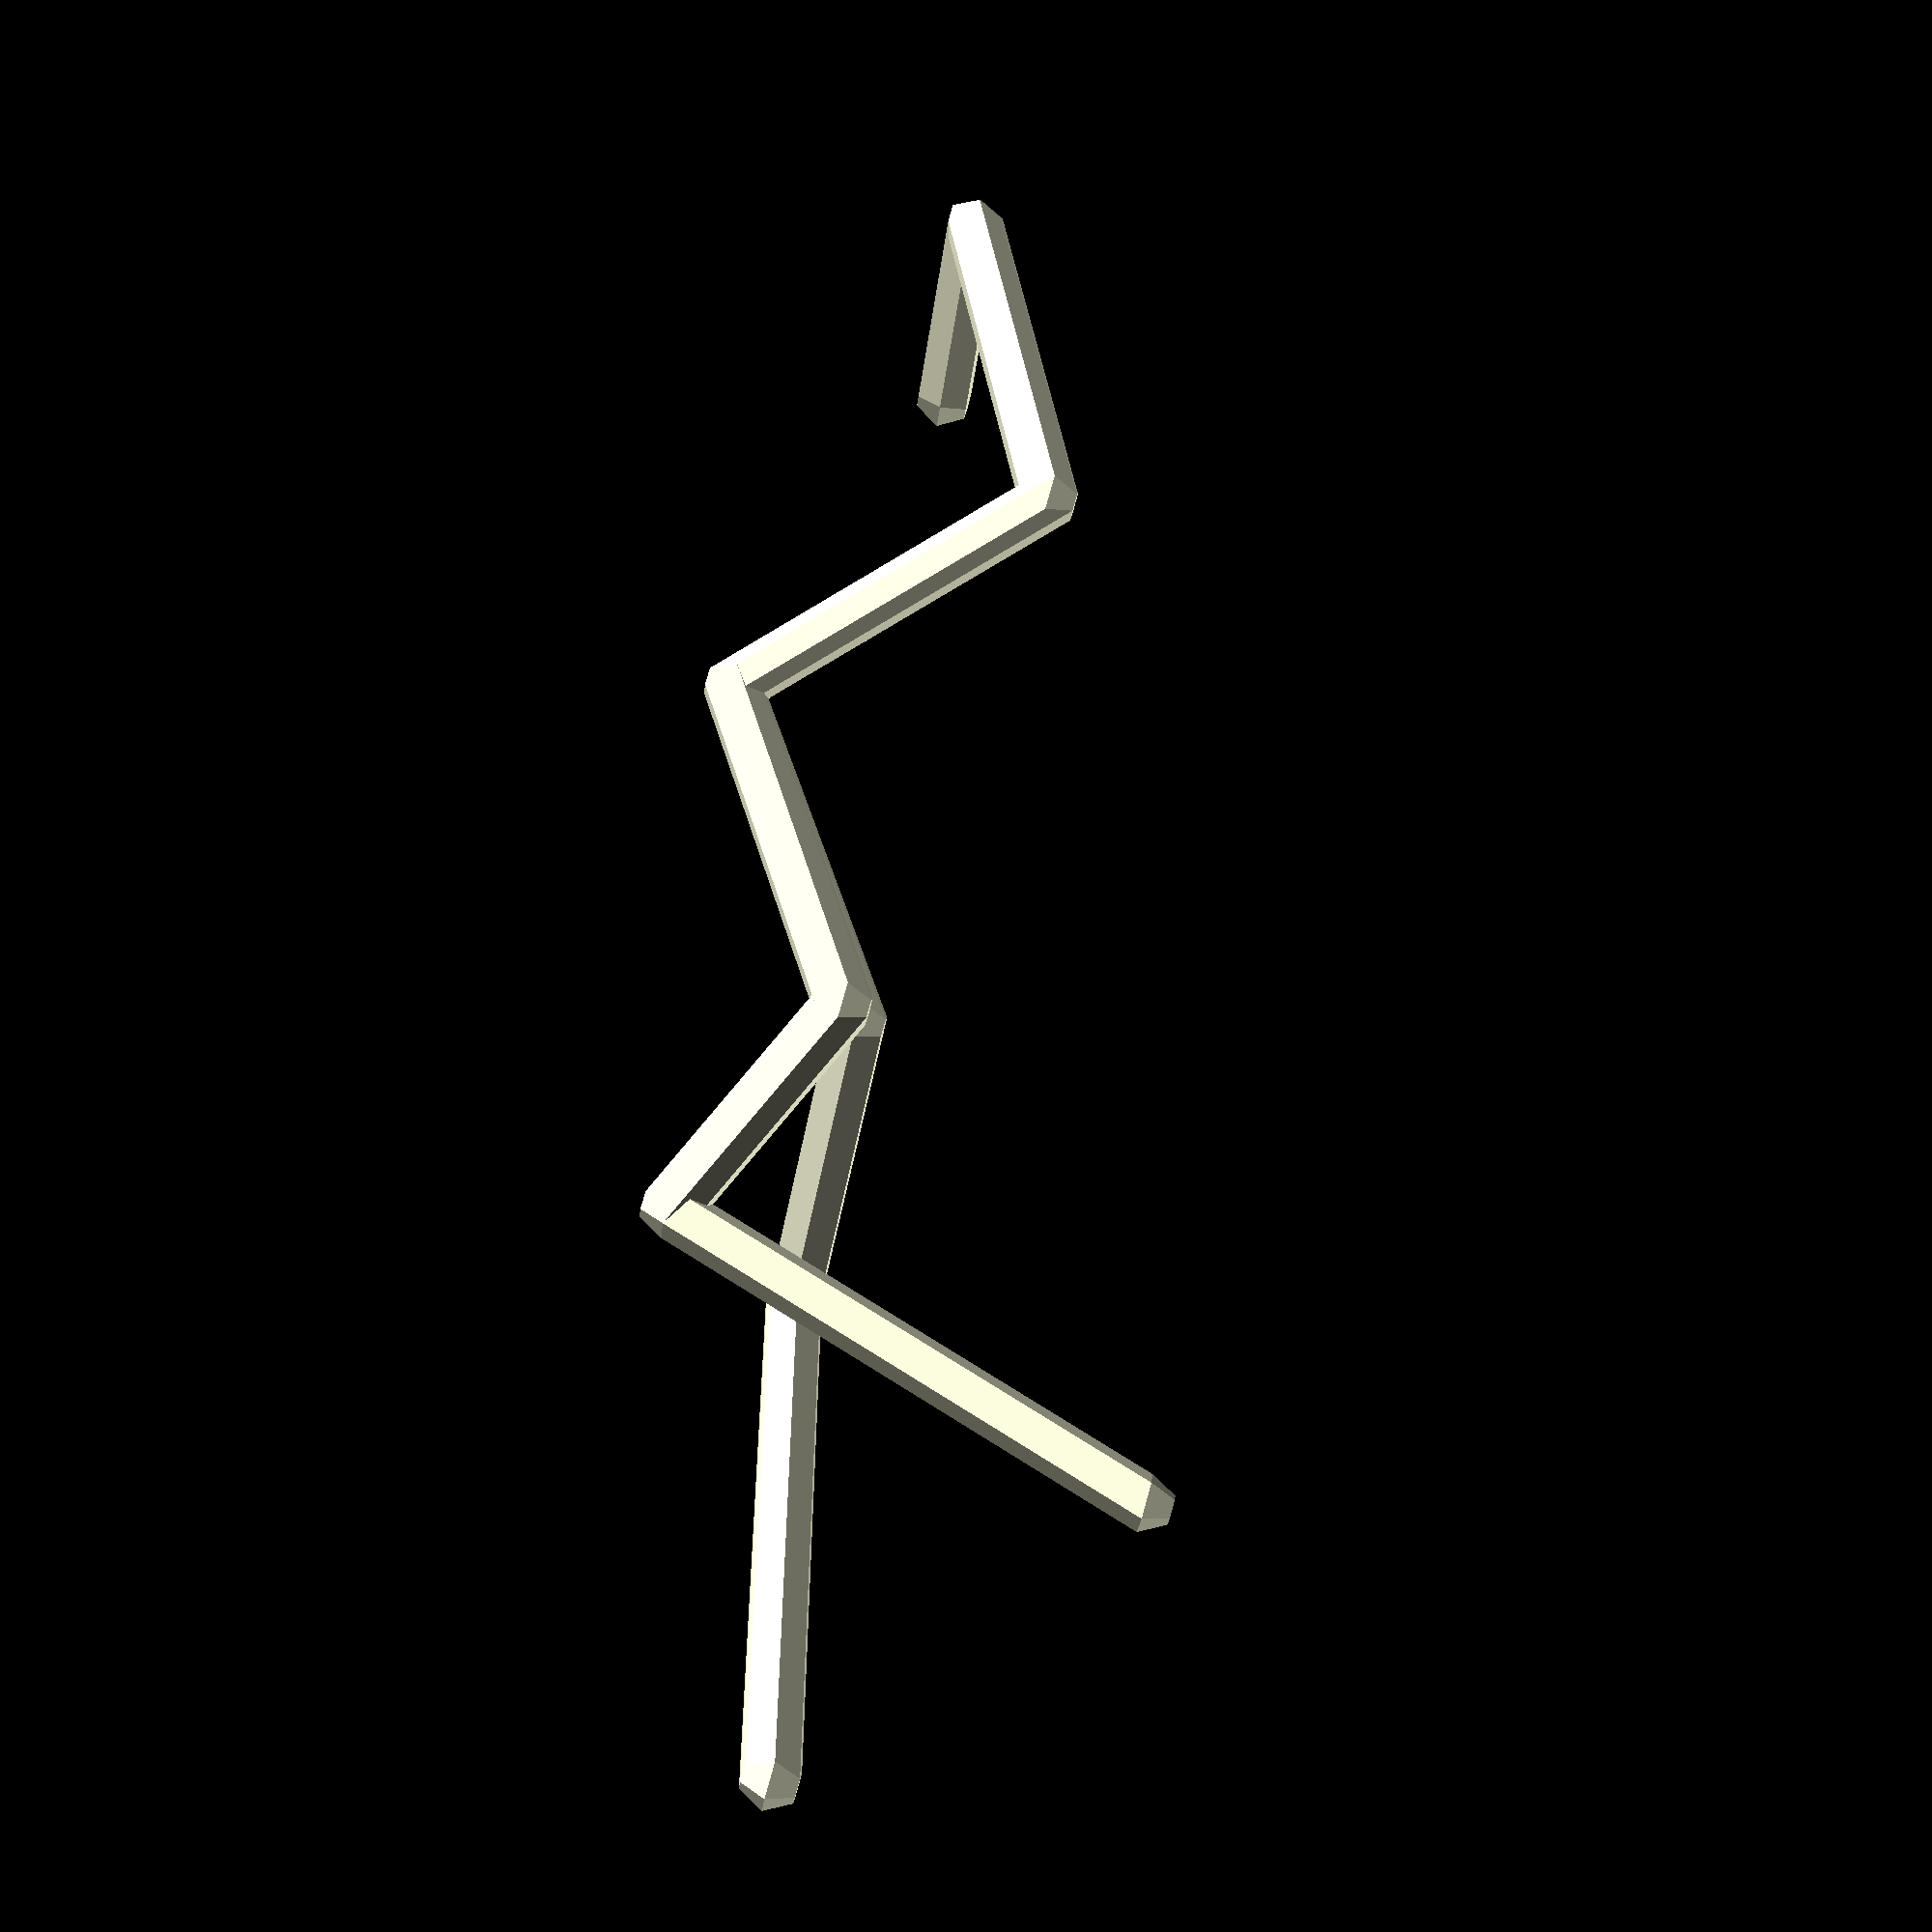
<openscad>
root=[0,0,0];
 
node1=[for(i=[0:3])[rnd(i,i*-10),rnd(i,i*-10),rnd(i,i*10)]];
node2=[for(i=[0:3])[rnd(i,i*10),rnd(i,i*10),rnd(i,i*10)]];
    node3=[for(i=[0:3]) [rnd(i,i*10),rnd(i,i*10),rnd(i,i*10)]];
graph=[root,  node3 ,node1, node2,];

plotgraph(graph);

 module plotgraph(g)
{ 
    root=g[0];
for (i=[1:len(g)-1])
    {
        if(is_node(g[i])){ line(g[i-1],g[i],1);}
        else plotgraph( g[i] );
        }
    
    }
    
    
    
function is_node(v)= is_list(v) && len(v)==3 &&(is_num(v[0])&&is_num(v[1])&&is_num(v[2])) ;






function v3(p) = [p.x,p.y,p.z]; // vec3 formatter
function rev(v) = [for (i = [len(v) - 1: -1: 0]) v[i]];
function avrg(l) = len(l) > 1 ? addl(l) / (len(l)) : l;
function avrgp(l) = len(l) > 1 ? addlp(l) / (len(l)) : l;
function addlp(v,i=0,r=[0,0,0]) = i<len(v) ? addlp(v,i+1,r+v[i]) : r;
function lerp(start,end,bias) = (end * bias + start * (1 - bias));
function un(v)=assert (is_list(v)) v/max(norm(v),1e-64) ;
function rndc(a = 1,b = 0,s = [])=[rnd(a,b,s),rnd(a,b,s),rnd(a,b,s)];
function rnd(a = 1,b = 0,s = []) =
s == []?(rands(min(a,b),max(a,b),1)[0]) :(rands(min(a,b),max(a,b),1,s)[0]);


module polyline(p) {for(i=[0:max(0,len(p)-2)])line(p[i],p[wrap(i+1,len(p) )]);}

module polyline_open(p) {
     if (len(p)-1>1)
     for(i=[0:max(0,len(p)-2)])line(p[i],p[   i+1]);
} // polyline plotter

module line(p1,p2 ,width=2) 
{ // single line plotter
hull() {
translate(p1) sphere(width);
translate(p2) sphere(width);
}
}









function un(v)=v/max(norm(v),1e-16);// div by zero safe unit normal
function rnd(a = 1, b = 0, s = []) = 
  s == [] ? 
   (rands(min(a, b), max(   a, b), 1)[0]) 
  : 
   (rands(min(a, b), max(a, b), 1, s)[0])
  ; // nice rands wrapper
</openscad>
<views>
elev=96.6 azim=57.6 roll=254.3 proj=p view=wireframe
</views>
